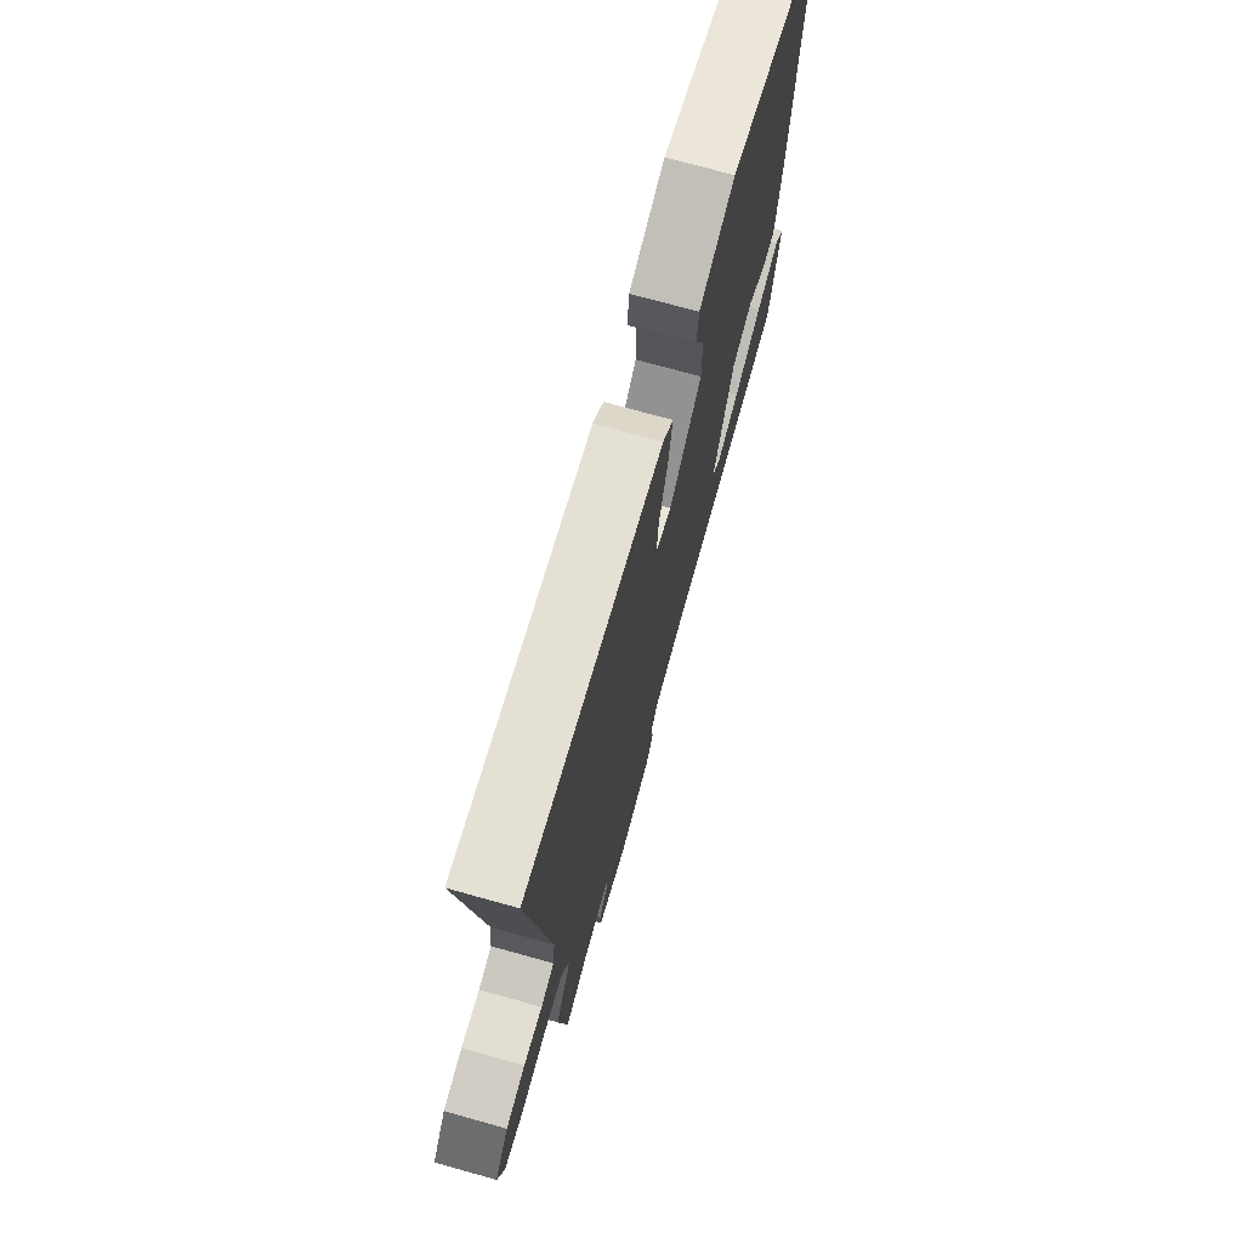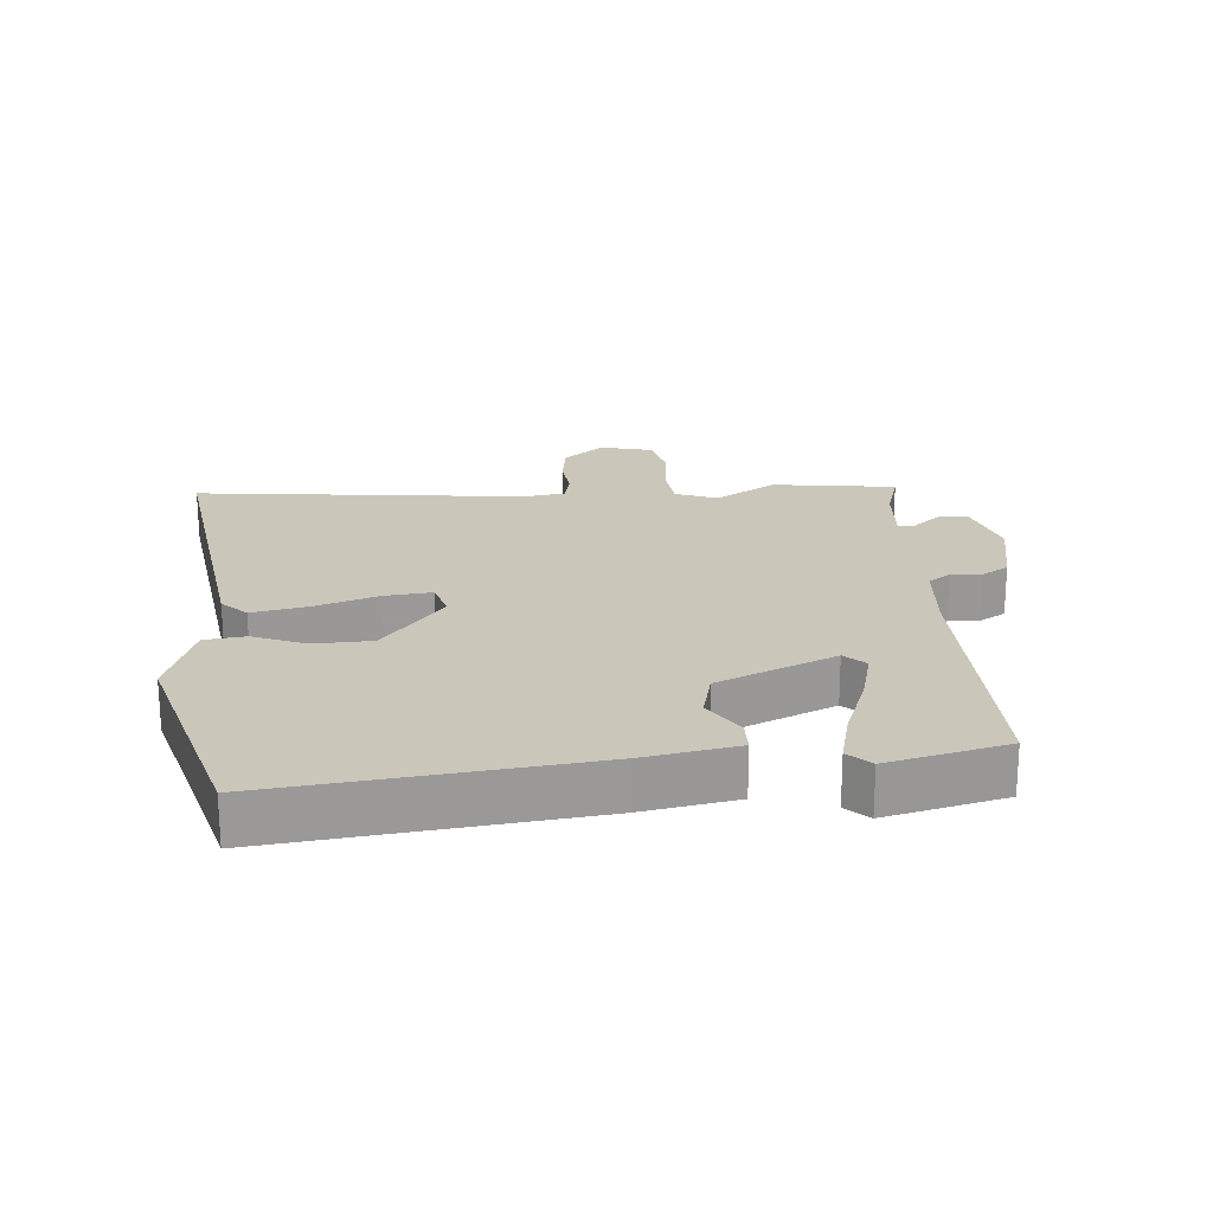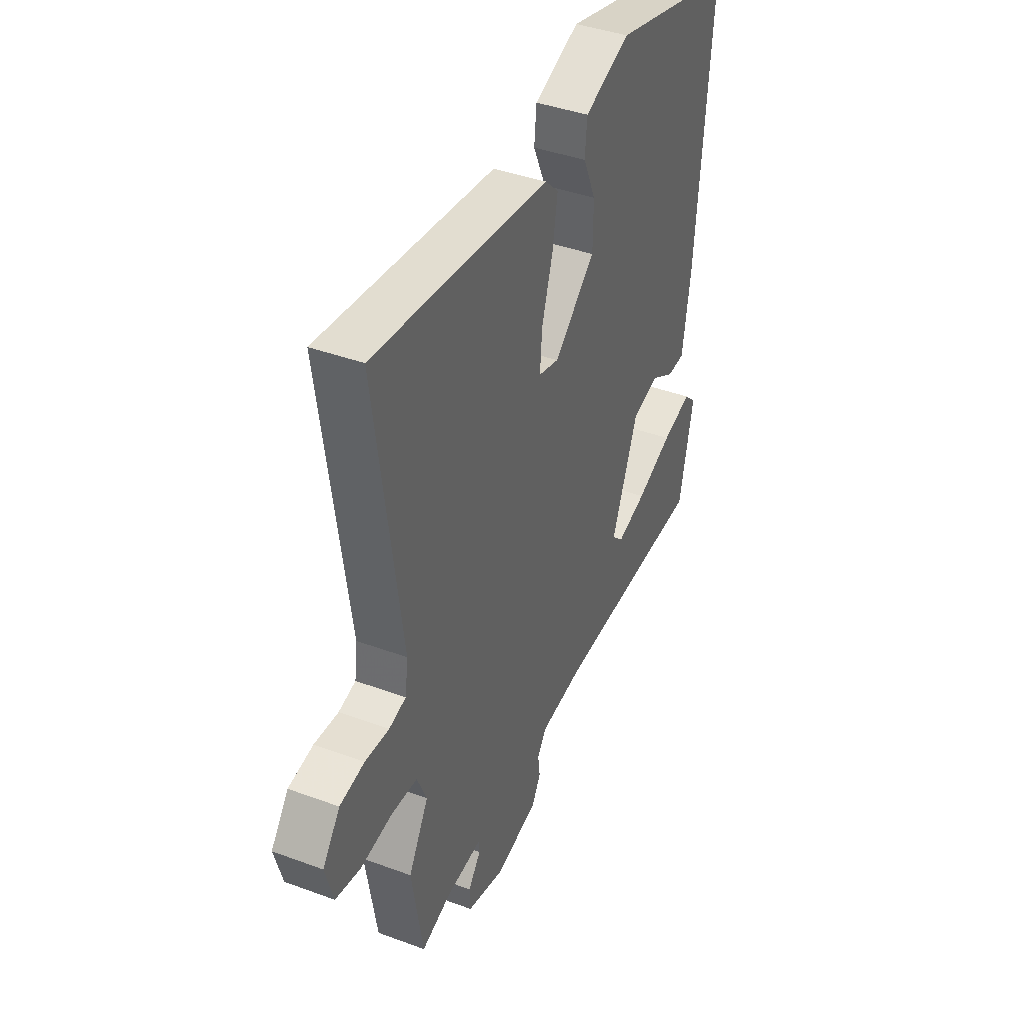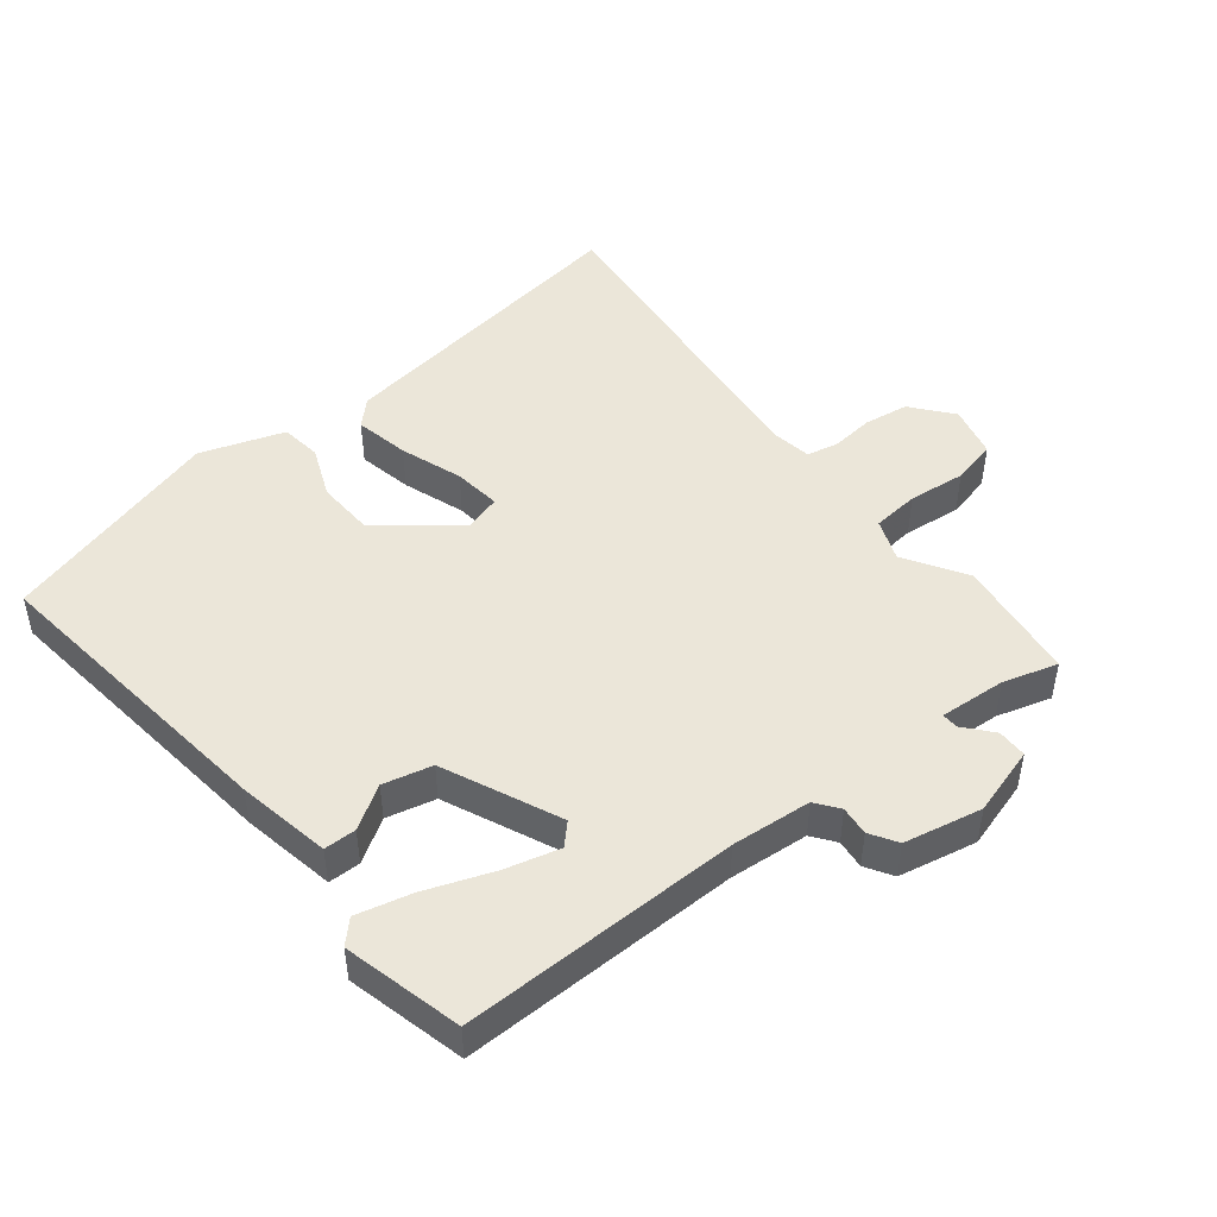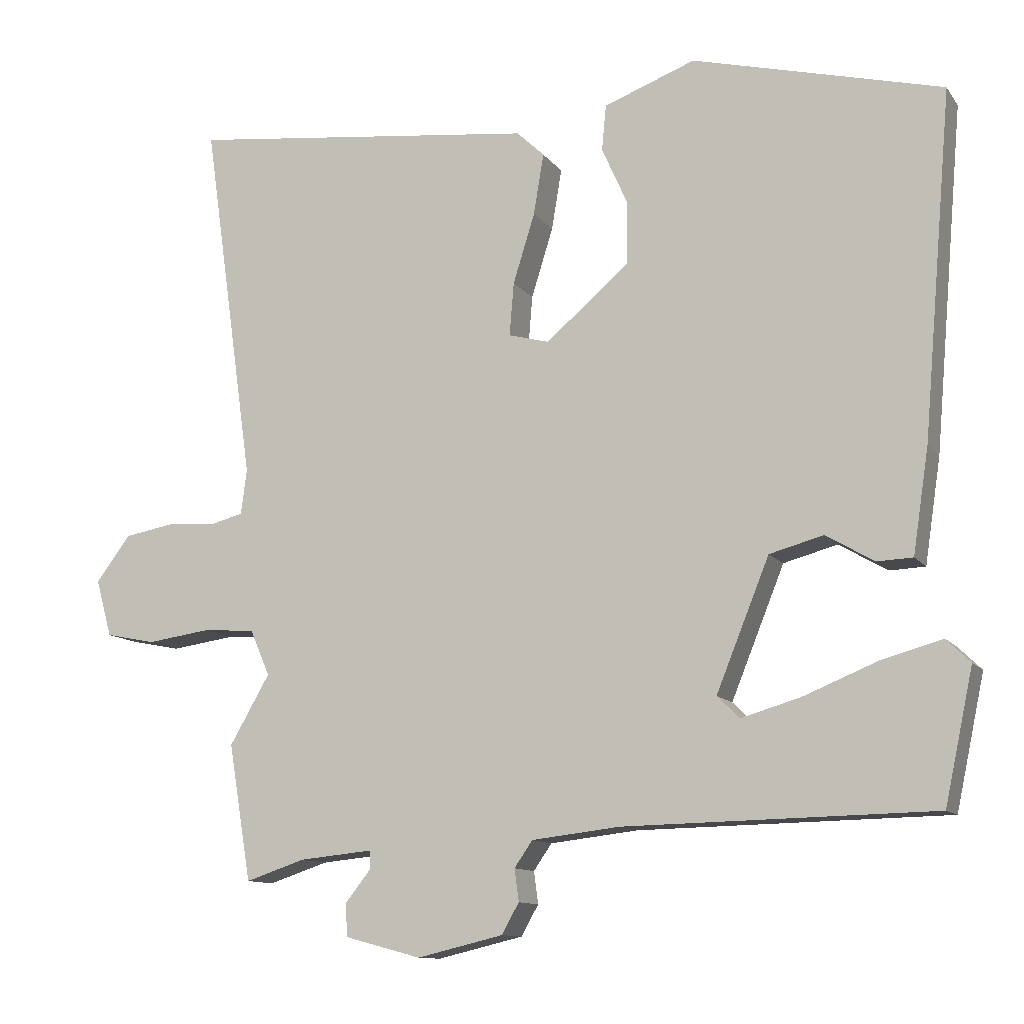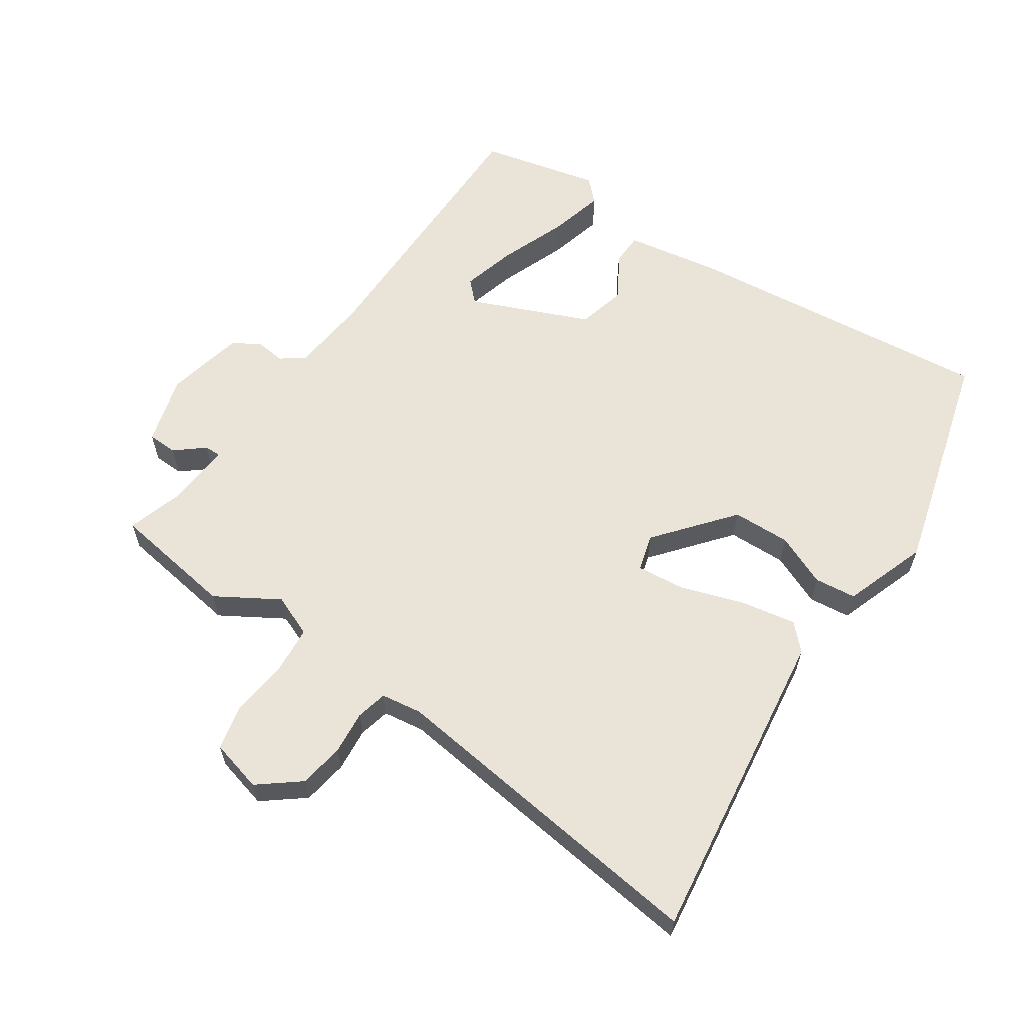
<metadata>
{"format":"obj","ext":"obj","renderer":"f3d","projection":"perspective","resolution":1024,"background":"white","views":[{"elev":72.4,"azim":-74.4,"up":"+Z"},{"elev":21.1,"azim":83.7,"up":"+Y"},{"elev":40.7,"azim":-65.7,"up":"+Z"},{"elev":47.2,"azim":139.7,"up":"+Y"},{"elev":-11.5,"azim":21.8,"up":"+Z"},{"elev":61.2,"azim":-56.9,"up":"+Y"}]}
</metadata>
<code>
v -0.489 0.07 -0.565
v -0.52 0.07 -0.378
v -0.465 0.07 -0.283
v -0.492 0.07 -0.22
v -0.564 0.07 -0.215
v -0.651 0.07 -0.227
v -0.72 0.07 -0.213
v -0.742 0.07 -0.134
v -0.694 0.07 -0.071
v -0.626 0.07 -0.059
v -0.56 0.07 -0.064
v -0.513 0.07 -0.052
v -0.505 0.07 0.01
v -0.576 0.07 0.511
v -0.093 0.07 0.455
v -0.055 0.07 0.419
v -0.069 0.07 0.335
v -0.099 0.07 0.239
v -0.105 0.07 0.166
v -0.049 0.07 0.151
v 0.065 0.07 0.248
v 0.066 0.07 0.336
v 0.031 0.07 0.414
v 0.037 0.07 0.477
v 0.163 0.07 0.524
v 0.506 0.07 0.436
v 0.465 0.07 -0.036
v 0.443 0.07 -0.18
v 0.394 0.07 -0.182
v 0.328 0.07 -0.143
v 0.254 0.07 -0.163
v 0.181 0.07 -0.343
v 0.212 0.07 -0.373
v 0.294 0.07 -0.349
v 0.395 0.07 -0.308
v 0.478 0.07 -0.285
v 0.511 0.07 -0.317
v 0.472 0.07 -0.498
v 0.048 0.07 -0.506
v -0.073 0.07 -0.52
v -0.098 0.07 -0.556
v -0.092 0.07 -0.6
v -0.116 0.07 -0.642
v -0.234 0.07 -0.67
v -0.339 0.07 -0.642
v -0.341 0.07 -0.597
v -0.306 0.07 -0.553
v -0.306 0.07 -0.528
v -0.407 0.07 -0.538
v -0.489 0 -0.565
v -0.52 0 -0.378
v -0.465 0 -0.283
v -0.492 0 -0.22
v -0.564 0 -0.215
v -0.651 0 -0.227
v -0.72 0 -0.213
v -0.742 0 -0.134
v -0.694 0 -0.071
v -0.626 0 -0.059
v -0.56 0 -0.064
v -0.513 0 -0.052
v -0.505 0 0.01
v -0.576 0 0.511
v -0.093 0 0.455
v -0.055 0 0.419
v -0.069 0 0.335
v -0.099 0 0.239
v -0.105 0 0.166
v -0.049 0 0.151
v 0.065 0 0.248
v 0.066 0 0.336
v 0.031 0 0.414
v 0.037 0 0.477
v 0.163 0 0.524
v 0.506 0 0.436
v 0.465 0 -0.036
v 0.443 0 -0.18
v 0.394 0 -0.182
v 0.328 0 -0.143
v 0.254 0 -0.163
v 0.181 0 -0.343
v 0.212 0 -0.373
v 0.294 0 -0.349
v 0.395 0 -0.308
v 0.478 0 -0.285
v 0.511 0 -0.317
v 0.472 0 -0.498
v 0.048 0 -0.506
v -0.073 0 -0.52
v -0.098 0 -0.556
v -0.092 0 -0.6
v -0.116 0 -0.642
v -0.234 0 -0.67
v -0.339 0 -0.642
v -0.341 0 -0.597
v -0.306 0 -0.553
v -0.306 0 -0.528
v -0.407 0 -0.538
f 44 45 46 47
f 44 47 48
f 41 42 43 44
f 40 41 44 48
f 39 40 48
f 36 37 38 39
f 34 35 36 39
f 33 34 39 48
f 32 33 48 49
f 27 28 29 30
f 27 30 31
f 26 27 31
f 25 26 31
f 22 23 24 25
f 21 22 25 31
f 20 21 31 32
f 15 16 17 18
f 13 14 15 18
f 12 13 18 19
f 8 9 10 11
f 8 11 12
f 5 6 7 8
f 4 5 8 12
f 3 4 12 19
f 19 20 32 49
f 3 19 49
f 1 2 3 49
f 96 95 94 93
f 97 96 93
f 93 92 91 90
f 97 93 90 89
f 97 89 88
f 88 87 86 85
f 88 85 84 83
f 97 88 83 82
f 98 97 82 81
f 79 78 77 76
f 80 79 76
f 80 76 75
f 80 75 74
f 74 73 72 71
f 80 74 71 70
f 81 80 70 69
f 67 66 65 64
f 67 64 63 62
f 68 67 62 61
f 60 59 58 57
f 61 60 57
f 57 56 55 54
f 61 57 54 53
f 68 61 53 52
f 98 81 69 68
f 98 68 52
f 98 52 51 50
f 1 50 51 2
f 2 51 52 3
f 3 52 53 4
f 4 53 54 5
f 5 54 55 6
f 6 55 56 7
f 7 56 57 8
f 8 57 58 9
f 9 58 59 10
f 10 59 60 11
f 11 60 61 12
f 12 61 62 13
f 13 62 63 14
f 14 63 64 15
f 15 64 65 16
f 16 65 66 17
f 17 66 67 18
f 18 67 68 19
f 19 68 69 20
f 20 69 70 21
f 21 70 71 22
f 22 71 72 23
f 23 72 73 24
f 24 73 74 25
f 25 74 75 26
f 26 75 76 27
f 27 76 77 28
f 28 77 78 29
f 29 78 79 30
f 30 79 80 31
f 31 80 81 32
f 32 81 82 33
f 33 82 83 34
f 34 83 84 35
f 35 84 85 36
f 36 85 86 37
f 37 86 87 38
f 38 87 88 39
f 39 88 89 40
f 40 89 90 41
f 41 90 91 42
f 42 91 92 43
f 43 92 93 44
f 44 93 94 45
f 45 94 95 46
f 46 95 96 47
f 47 96 97 48
f 48 97 98 49
f 49 98 50 1

</code>
